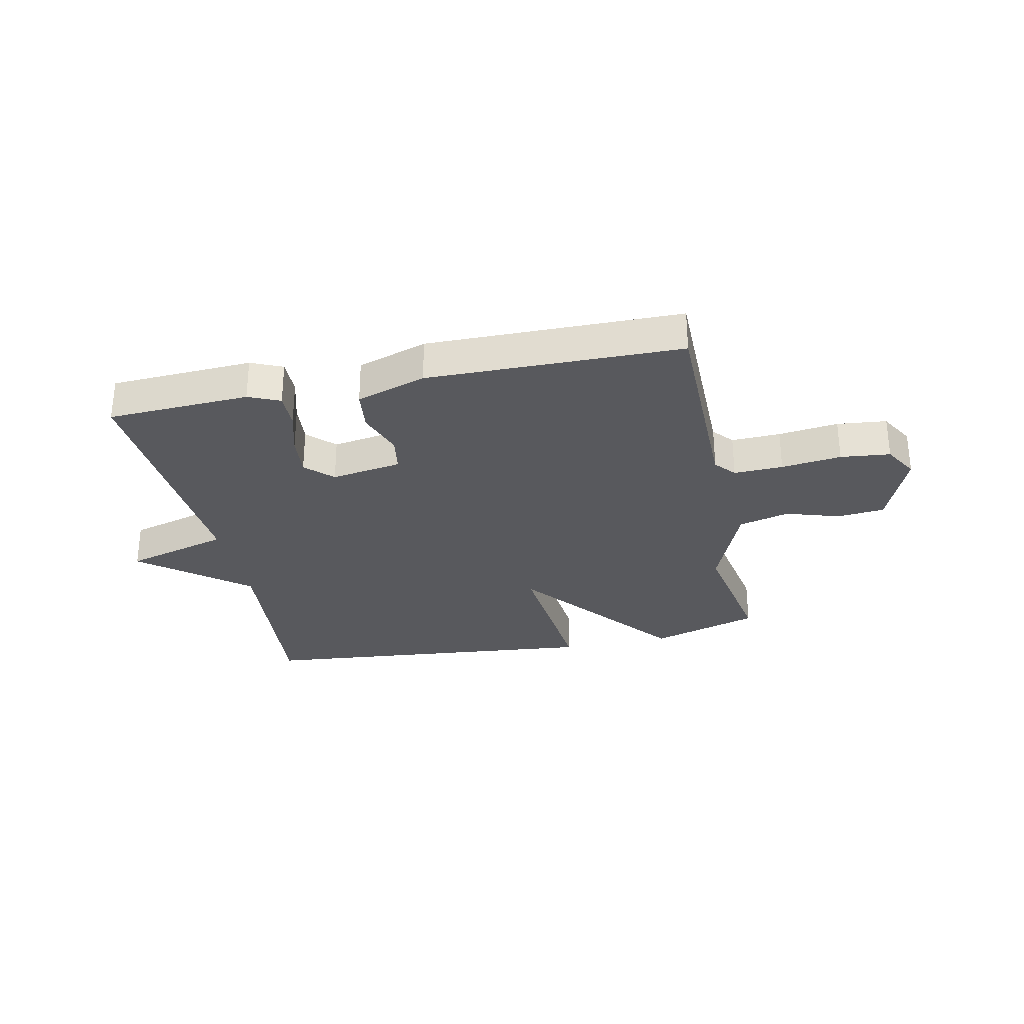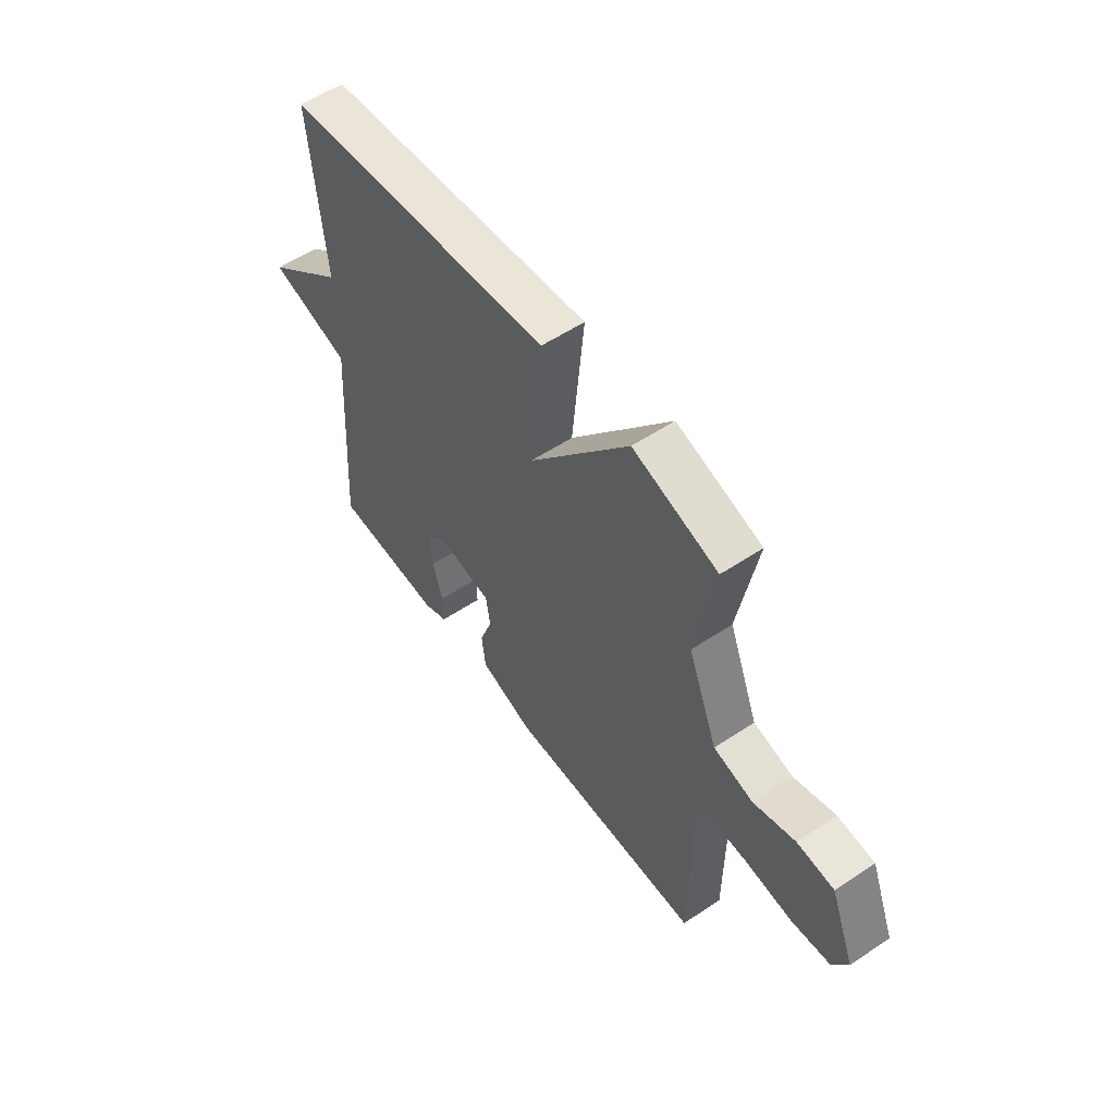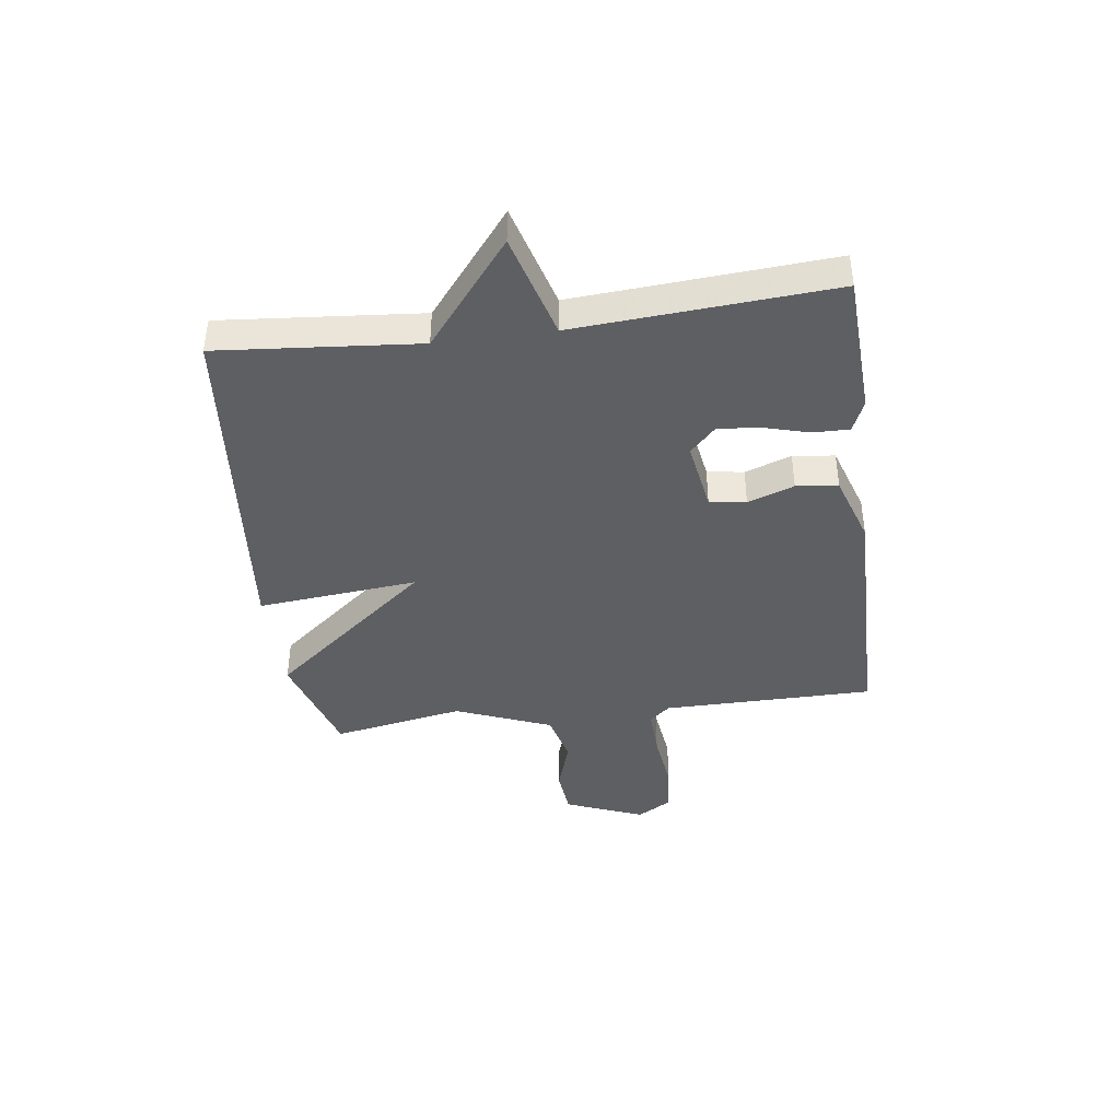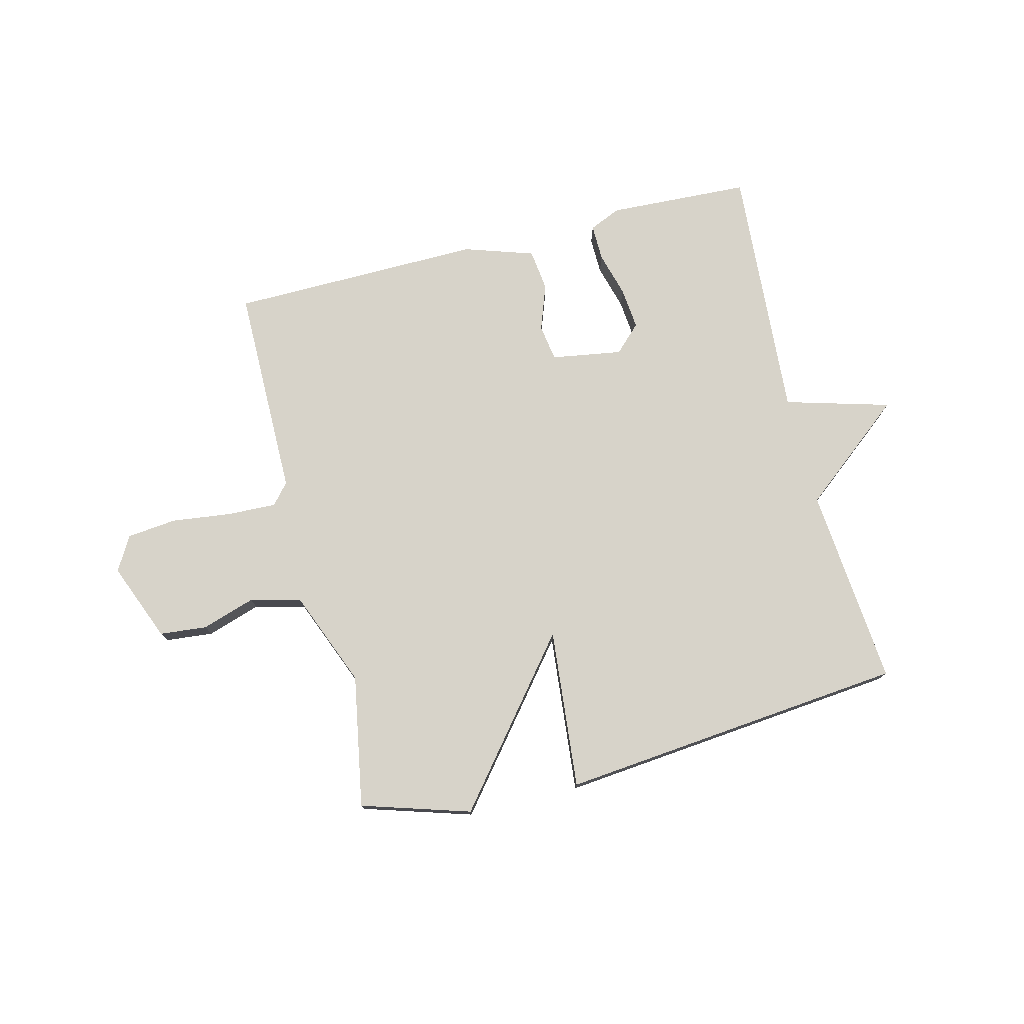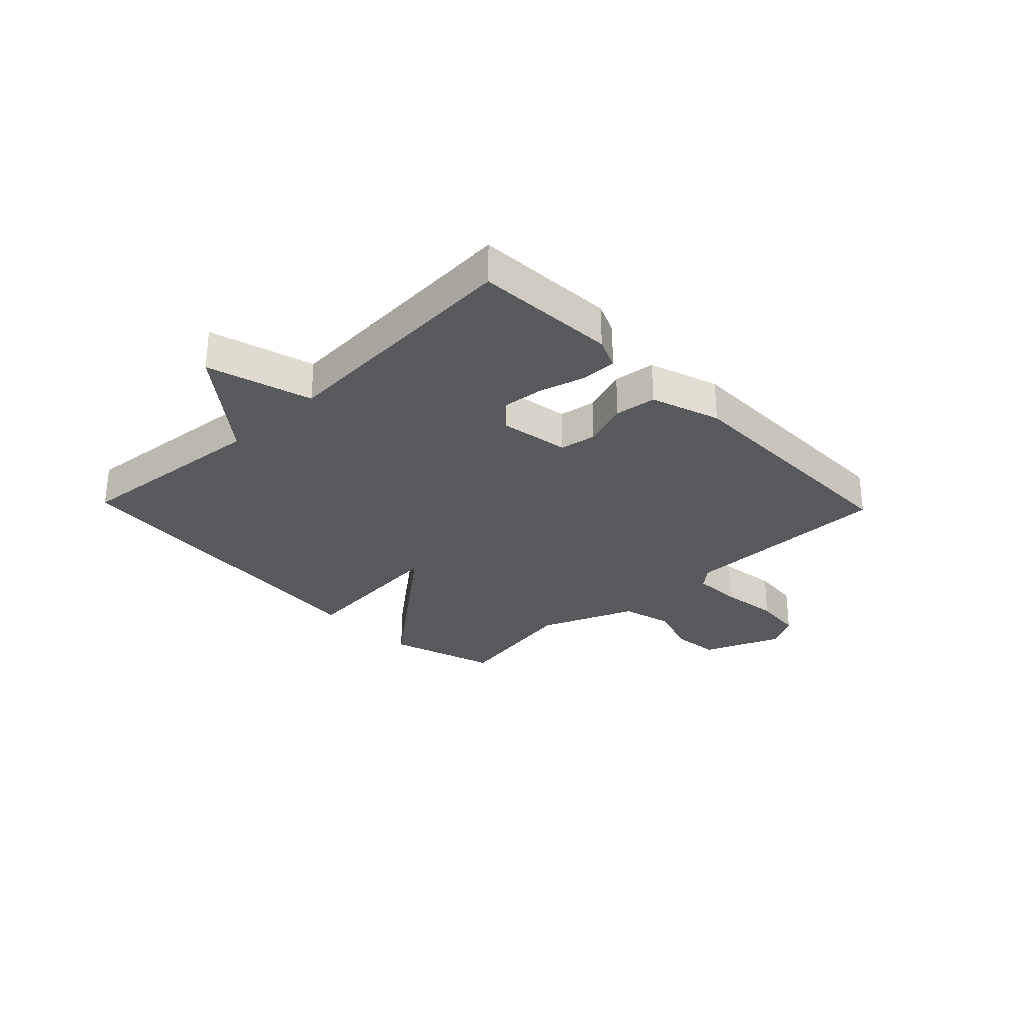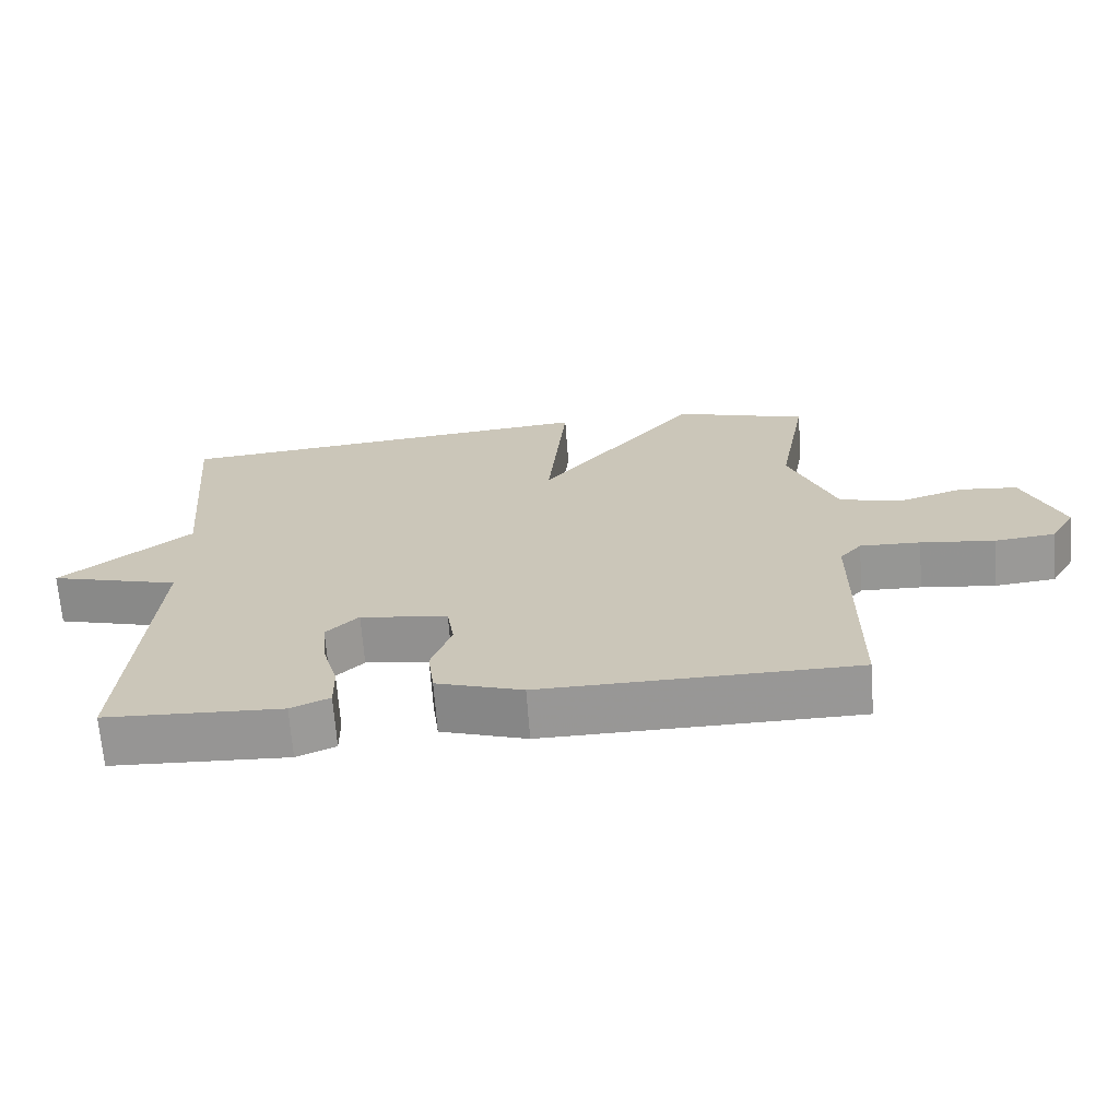
<metadata>
{"format":"obj","ext":"obj","renderer":"f3d","projection":"perspective","resolution":1024,"background":"white","views":[{"elev":-29.9,"azim":-168.1,"up":"+Y"},{"elev":55.7,"azim":-125.0,"up":"+Z"},{"elev":-41.4,"azim":97.6,"up":"+Y"},{"elev":76.4,"azim":-14.1,"up":"+Y"},{"elev":-29.0,"azim":133.9,"up":"+Y"},{"elev":-68.1,"azim":-175.7,"up":"+Z"}]}
</metadata>
<code>
v -0.5 0.07 -0.5
v -0.502 0.07 -0.128
v -0.533 0.07 -0.092
v -0.619 0.07 -0.095
v -0.724 0.07 -0.108
v -0.811 0.07 -0.099
v -0.846 0.07 -0.039
v -0.791 0.07 0.099
v -0.708 0.07 0.107
v -0.614 0.07 0.077
v -0.525 0.07 0.1
v -0.458 0.07 0.268
v -0.5 0.07 0.5
v -0.309 0.07 0.559
v -0.082 0.07 0.278
v -0.109 0.07 0.559
v 0.5 0.07 0.5
v 0.469 0.07 0.15
v 0.653 0.07 0.002
v 0.469 0.07 -0.05
v 0.5 0.07 -0.5
v 0.251 0.07 -0.512
v 0.196 0.07 -0.488
v 0.197 0.07 -0.424
v 0.219 0.07 -0.345
v 0.226 0.07 -0.272
v 0.18 0.07 -0.227
v 0.056 0.07 -0.247
v 0.046 0.07 -0.311
v 0.075 0.07 -0.392
v 0.066 0.07 -0.465
v -0.056 0.07 -0.505
v -0.5 0 -0.5
v -0.502 0 -0.128
v -0.533 0 -0.092
v -0.619 0 -0.095
v -0.724 0 -0.108
v -0.811 0 -0.099
v -0.846 0 -0.039
v -0.791 0 0.099
v -0.708 0 0.107
v -0.614 0 0.077
v -0.525 0 0.1
v -0.458 0 0.268
v -0.5 0 0.5
v -0.309 0 0.559
v -0.082 0 0.278
v -0.109 0 0.559
v 0.5 0 0.5
v 0.469 0 0.15
v 0.653 0 0.002
v 0.469 0 -0.05
v 0.5 0 -0.5
v 0.251 0 -0.512
v 0.196 0 -0.488
v 0.197 0 -0.424
v 0.219 0 -0.345
v 0.226 0 -0.272
v 0.18 0 -0.227
v 0.056 0 -0.247
v 0.046 0 -0.311
v 0.075 0 -0.392
v 0.066 0 -0.465
v -0.056 0 -0.505
f 32 1 2
f 31 32 2
f 30 31 2
f 29 30 2
f 28 29 2 3
f 27 28 3
f 23 24 25
f 22 23 25
f 21 22 25
f 20 21 25
f 20 25 26
f 18 19 20
f 18 20 26 27
f 17 18 27
f 16 17 27
f 15 16 27
f 14 15 27
f 13 14 27
f 12 13 27
f 8 9 10
f 7 8 10
f 6 7 10
f 5 6 10
f 4 5 10
f 3 4 10 11
f 3 11 12 27
f 34 33 64
f 34 64 63
f 34 63 62
f 34 62 61
f 35 34 61 60
f 35 60 59
f 57 56 55
f 57 55 54
f 57 54 53
f 57 53 52
f 58 57 52
f 52 51 50
f 59 58 52 50
f 59 50 49
f 59 49 48
f 59 48 47
f 59 47 46
f 59 46 45
f 59 45 44
f 42 41 40
f 42 40 39
f 42 39 38
f 42 38 37
f 42 37 36
f 43 42 36 35
f 59 44 43 35
f 1 33 34 2
f 2 34 35 3
f 3 35 36 4
f 4 36 37 5
f 5 37 38 6
f 6 38 39 7
f 7 39 40 8
f 8 40 41 9
f 9 41 42 10
f 10 42 43 11
f 11 43 44 12
f 12 44 45 13
f 13 45 46 14
f 14 46 47 15
f 15 47 48 16
f 16 48 49 17
f 17 49 50 18
f 18 50 51 19
f 19 51 52 20
f 20 52 53 21
f 21 53 54 22
f 22 54 55 23
f 23 55 56 24
f 24 56 57 25
f 25 57 58 26
f 26 58 59 27
f 27 59 60 28
f 28 60 61 29
f 29 61 62 30
f 30 62 63 31
f 31 63 64 32
f 32 64 33 1

</code>
